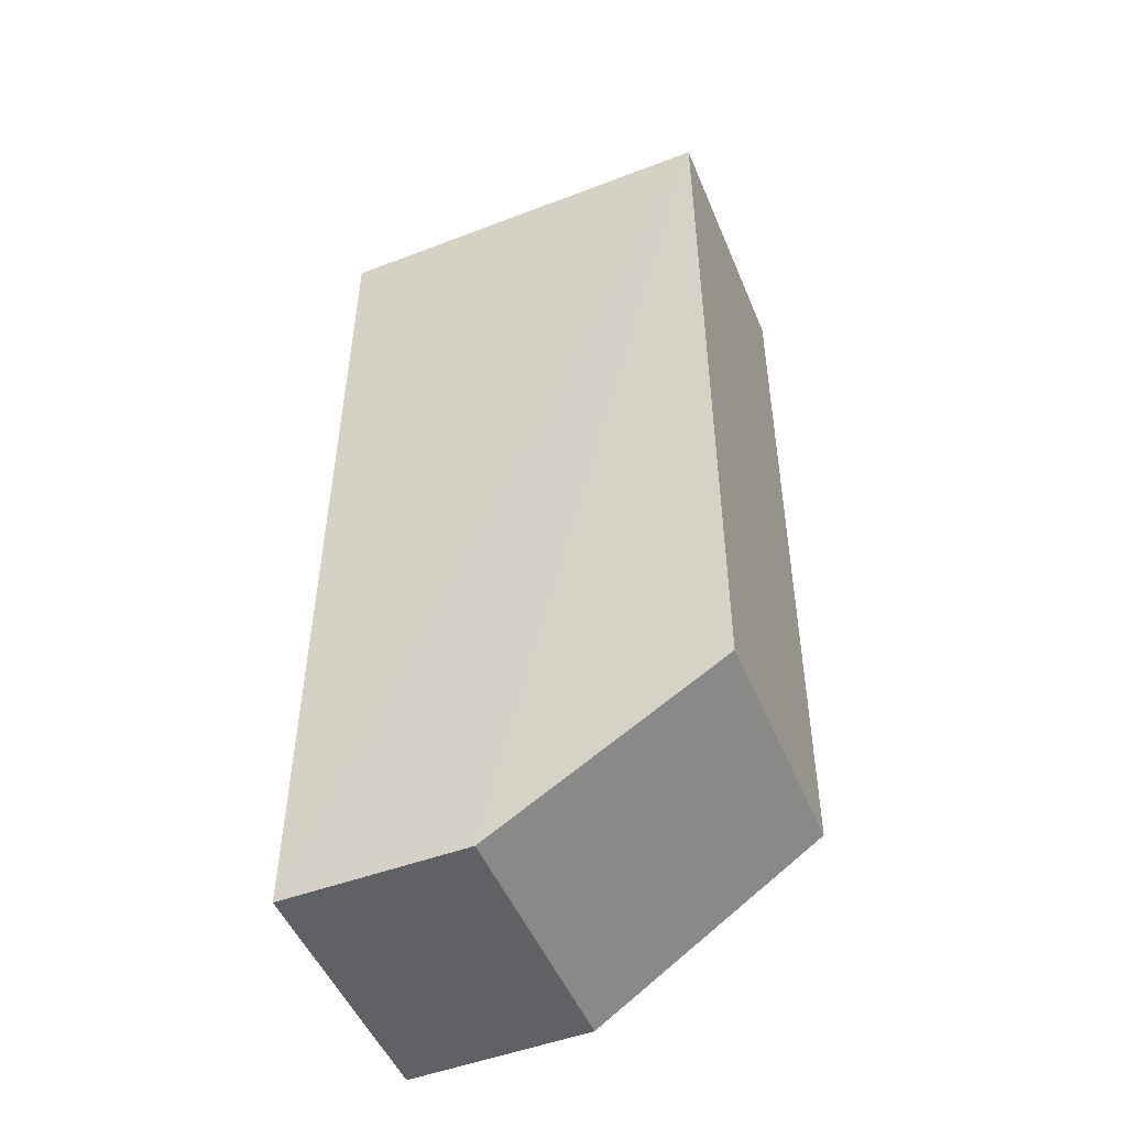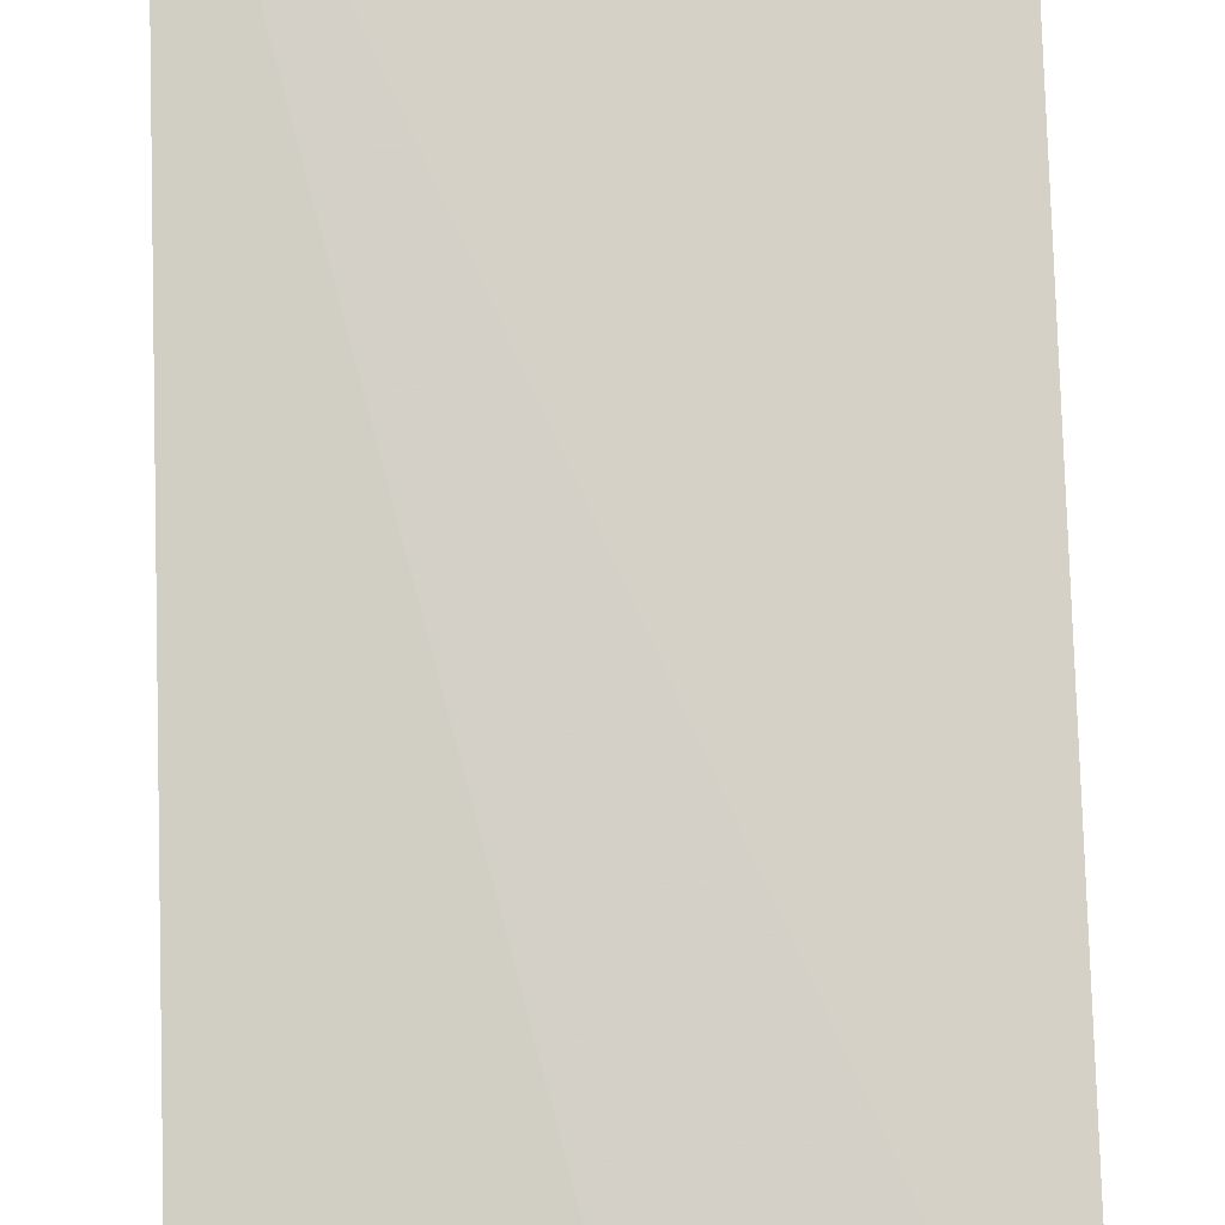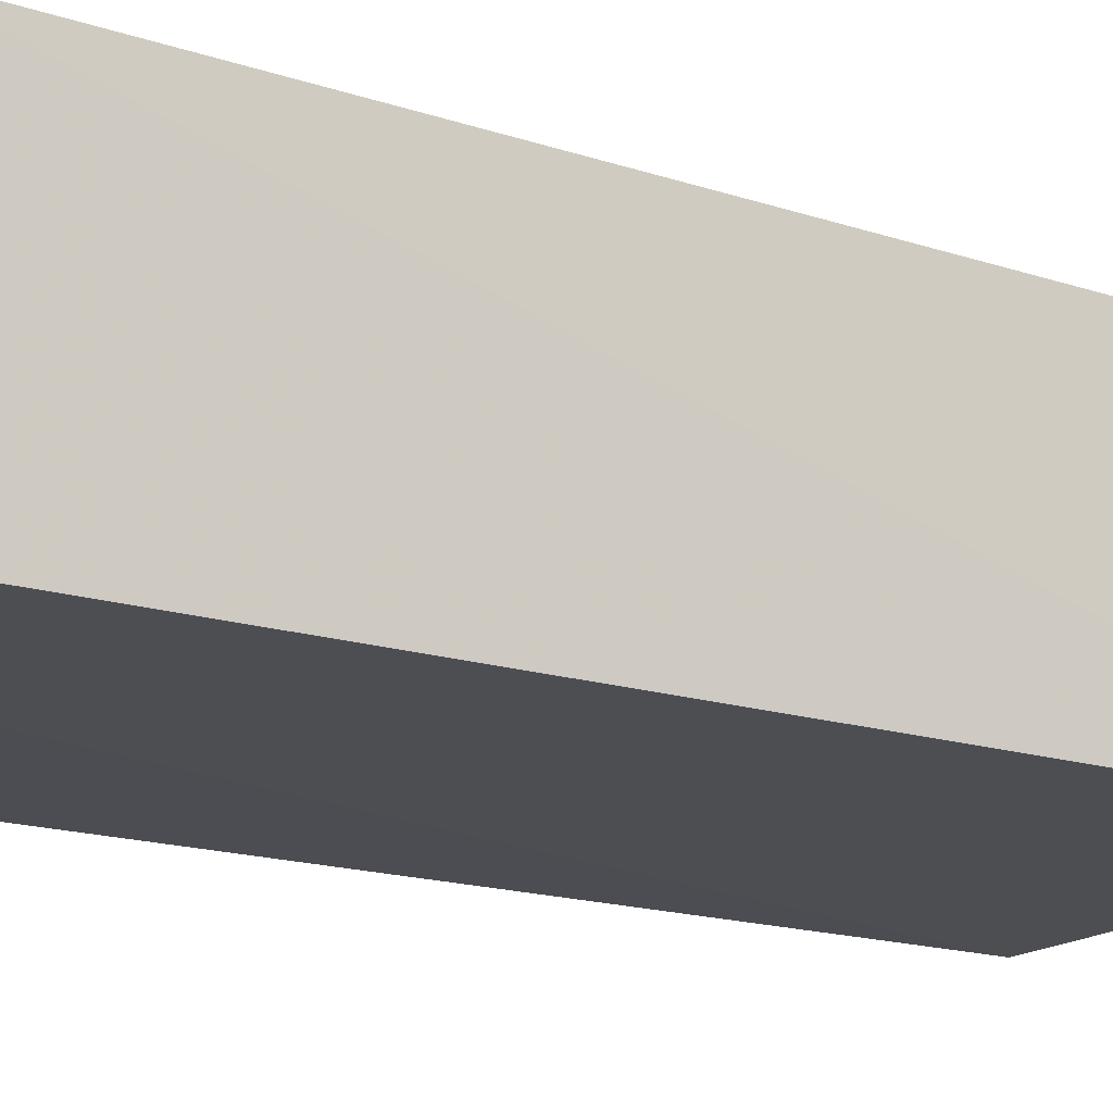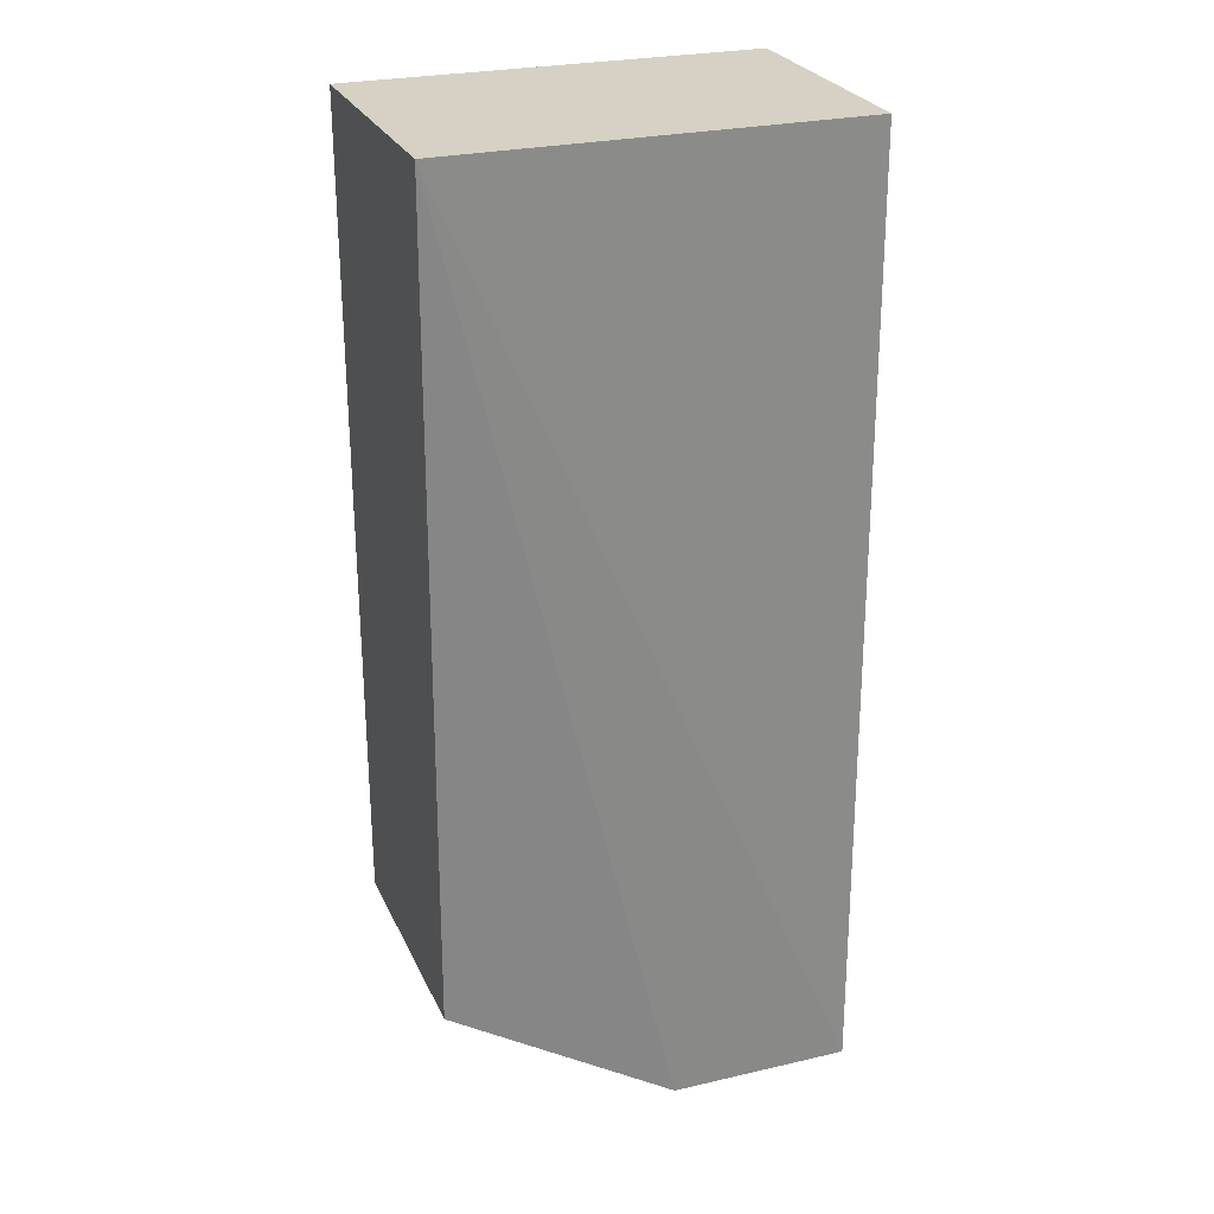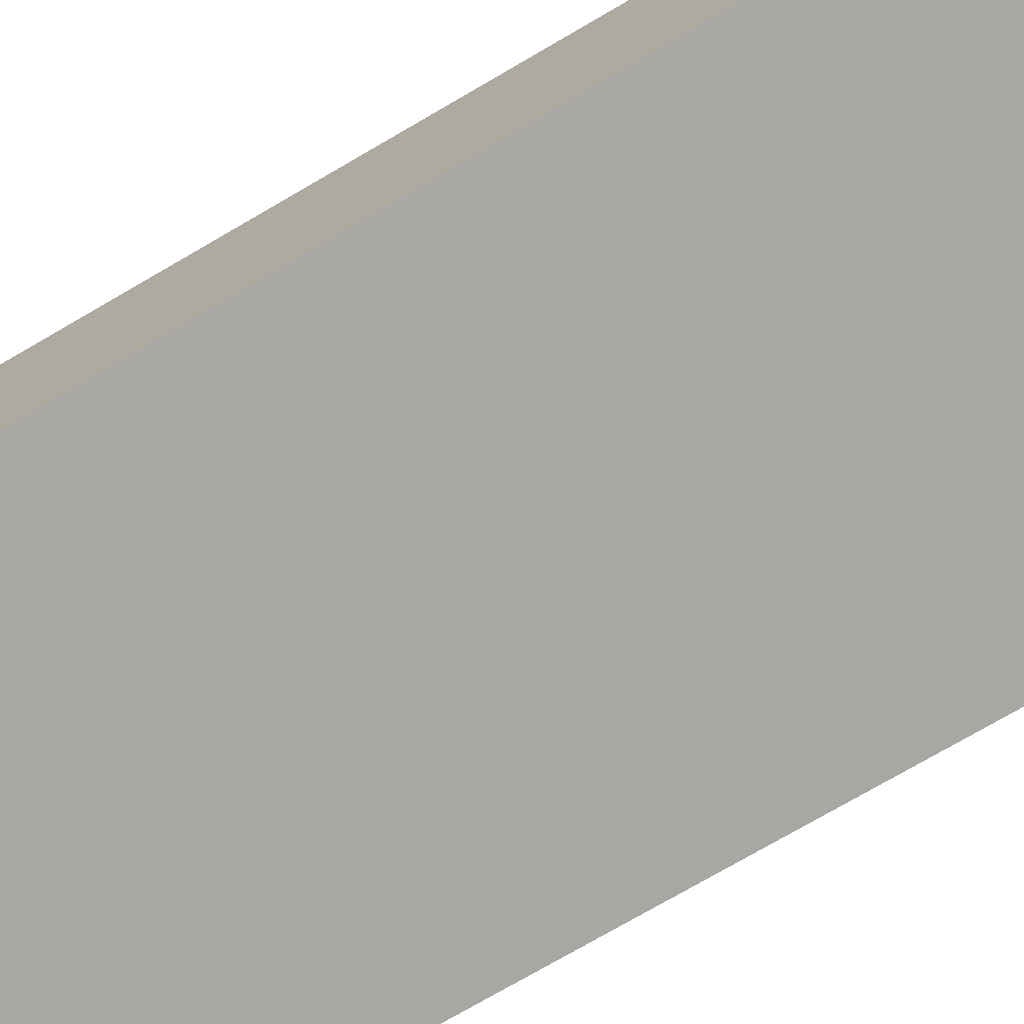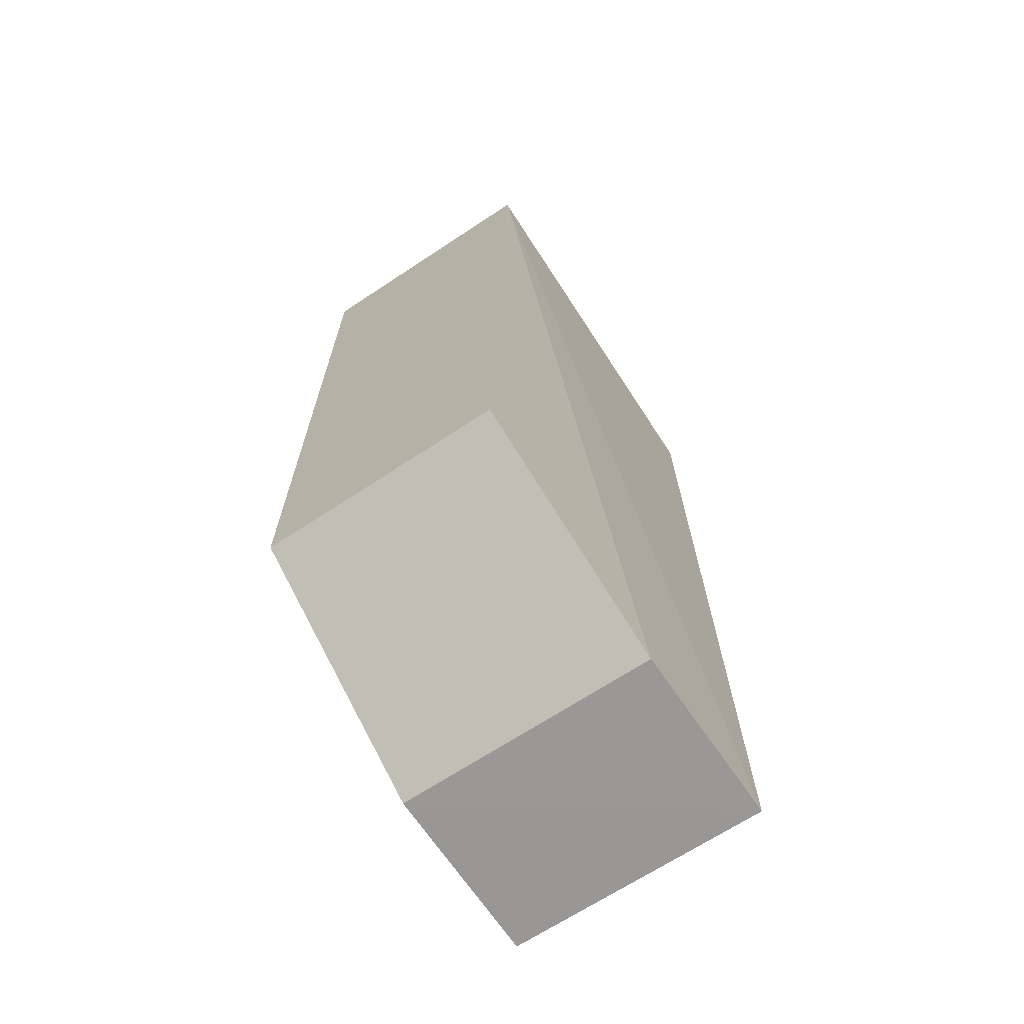
<metadata>
{"format":"obj","ext":"obj","renderer":"f3d","projection":"perspective","resolution":1024,"background":"white","views":[{"elev":-49.5,"azim":-157.8,"up":"+Y"},{"elev":79.3,"azim":-1.6,"up":"+Z"},{"elev":-16.3,"azim":55.9,"up":"+Z"},{"elev":26.7,"azim":-20.7,"up":"+Y"},{"elev":-75.2,"azim":-59.7,"up":"+Z"},{"elev":-68.6,"azim":-56.5,"up":"+Y"}]}
</metadata>
<code>
v 0.1441 -0.1298 -0.1586
v 0.1437 -0.1295 -0.2454
v 0.1437 0.1883 -0.2442
v 0.007664 0.1887 -0.1595
v 0.007722 -0.08431 -0.165
v 0.1433 0.188 -0.1606
v 0.08333 -0.1296 -0.2459
v 0.08352 -0.1298 -0.1595
v 0.007574 0.1885 -0.2459
v 0.007644 -0.08425 -0.2458
f 1 2 3
f 6 1 3
f 6 3 4
f 6 4 1
f 7 2 1
f 8 1 4
f 8 4 5
f 8 7 1
f 9 3 2
f 9 2 7
f 9 4 3
f 9 5 4
f 10 9 7
f 10 5 9
f 10 8 5
f 10 7 8

</code>
